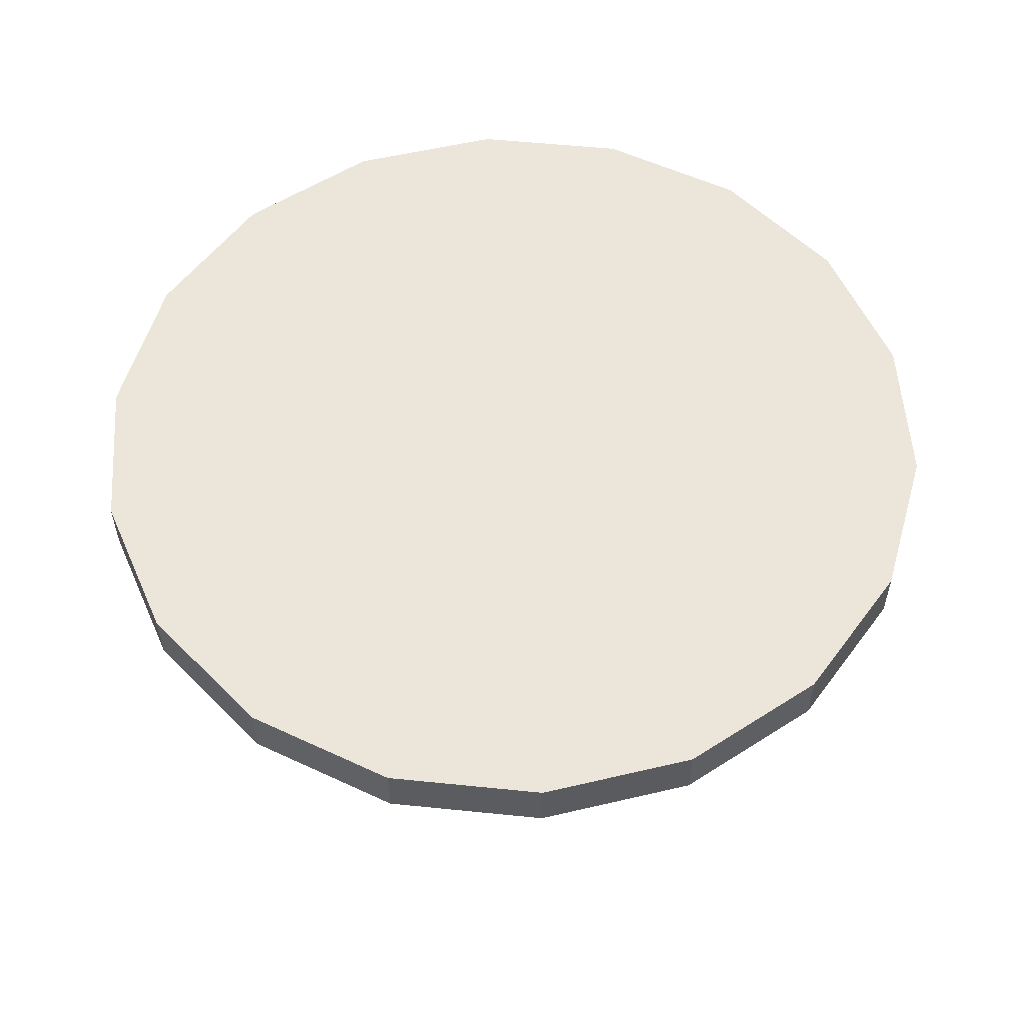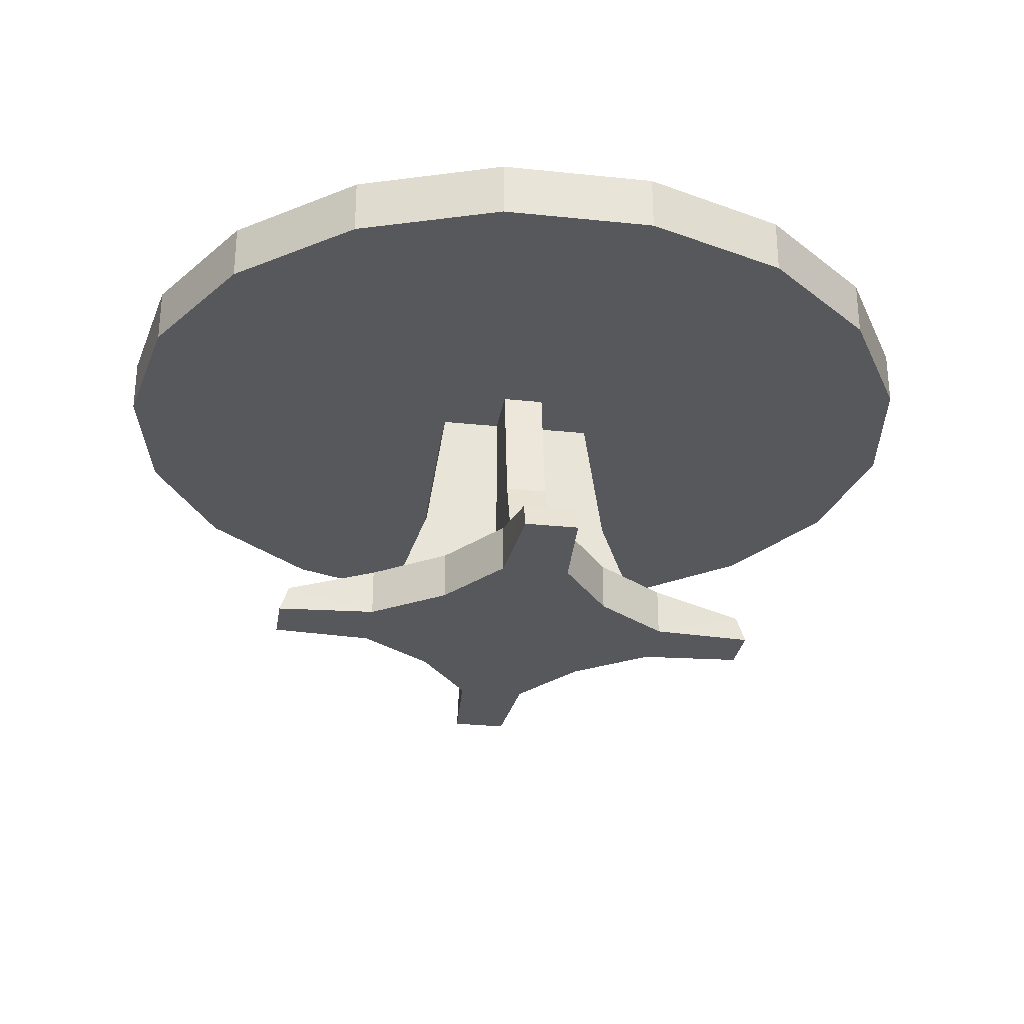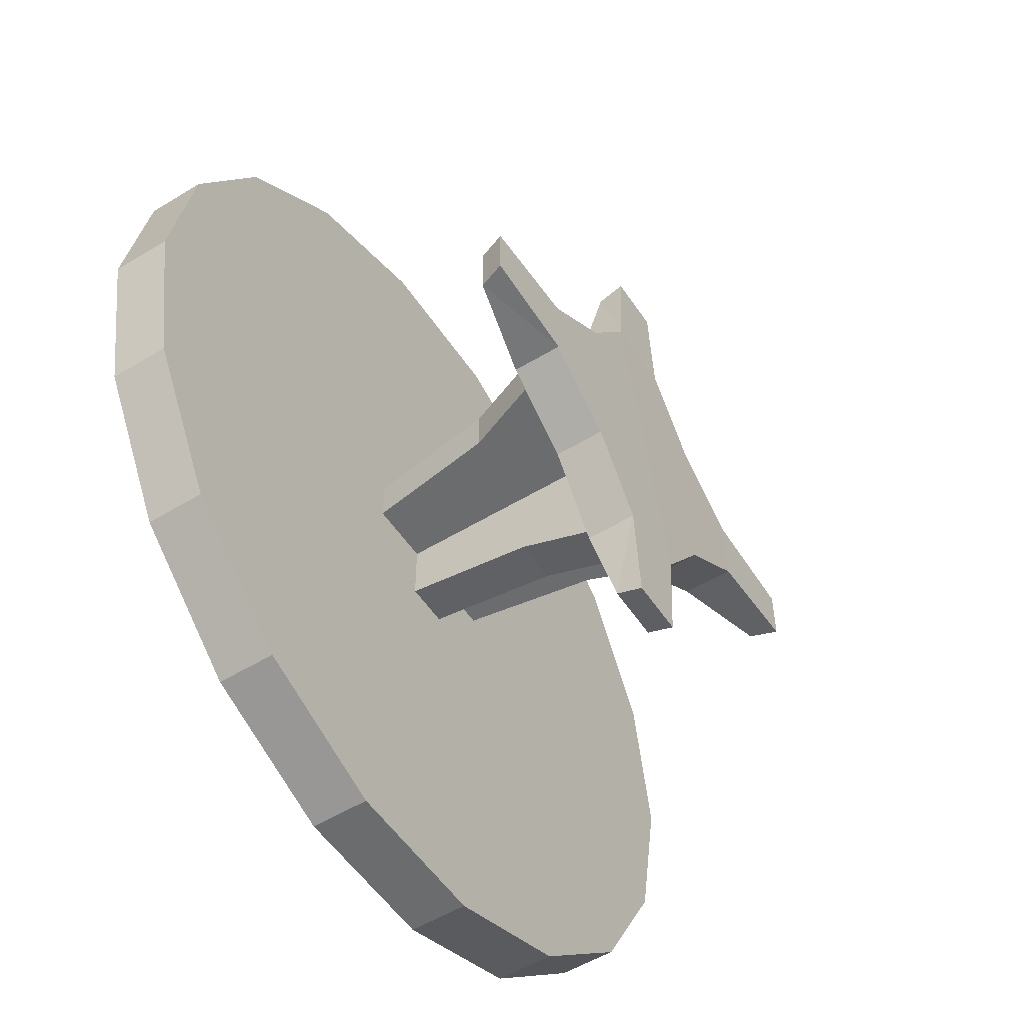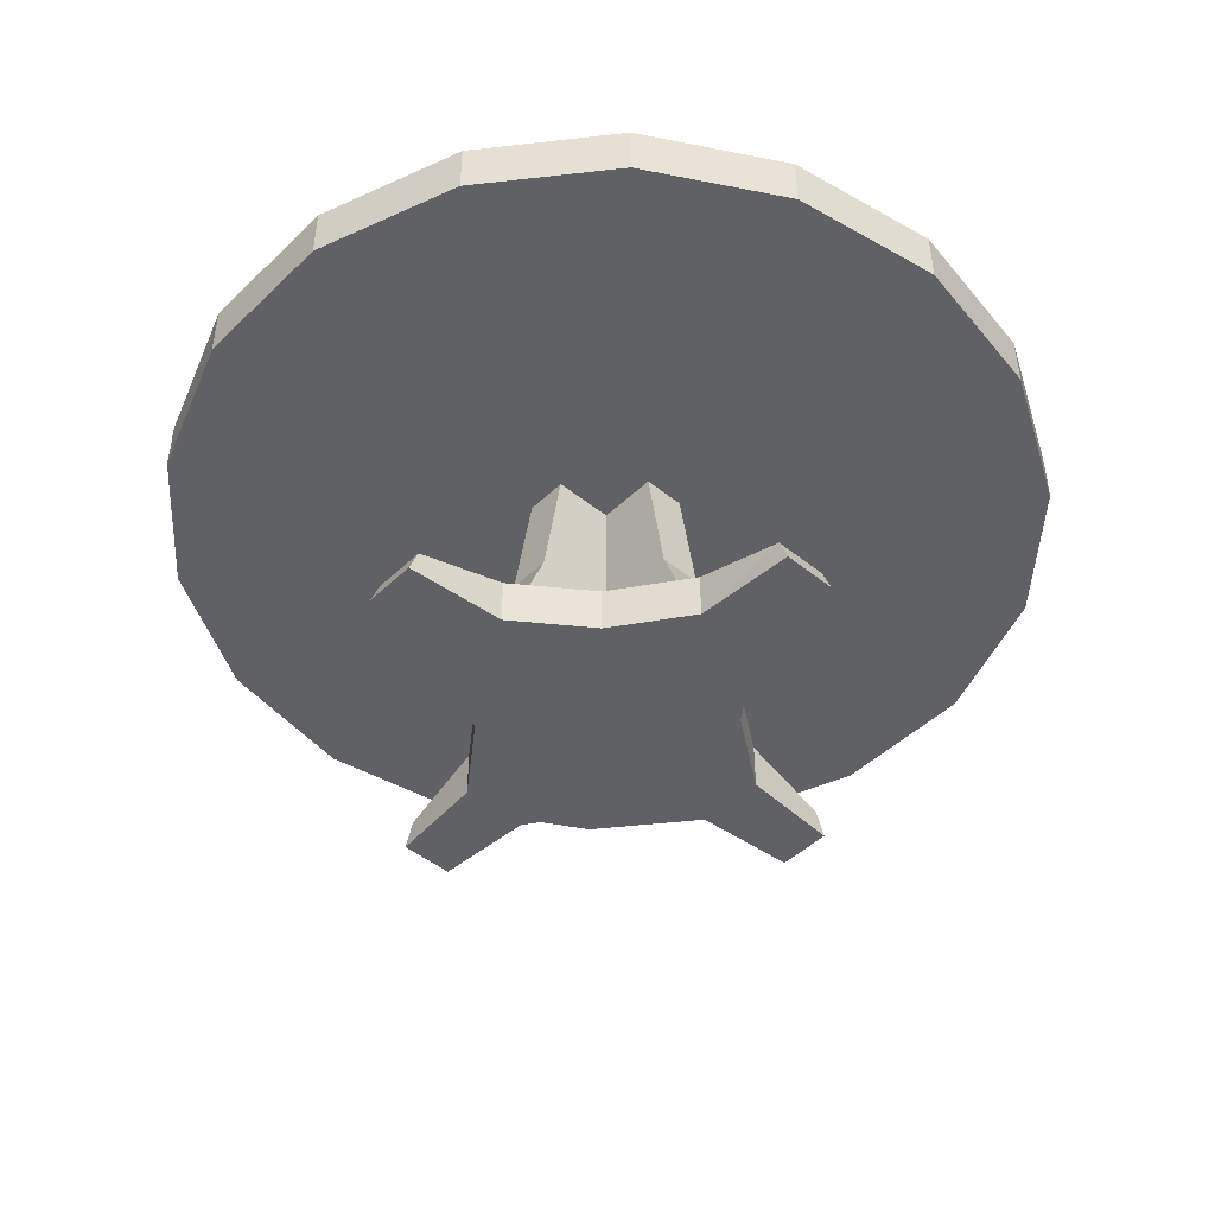
<metadata>
{"format":"obj","ext":"obj","renderer":"f3d","projection":"perspective","resolution":1024,"background":"white","views":[{"elev":55.7,"azim":146.1,"up":"+Y"},{"elev":-28.6,"azim":-8.9,"up":"+Y"},{"elev":-53.6,"azim":-57.0,"up":"+Z"},{"elev":-46.4,"azim":-132.7,"up":"+Y"}]}
</metadata>
<code>
v 0 9.543 -4e-06
v 6.596 9.543 -30.78
v -6.596 9.543 -30.78
v 0 9.543 -4e-06
v -6.596 9.543 30.78
v 6.596 9.543 30.78
v 0 9.543 -4e-06
v -6.596 9.543 -30.78
v -16.76 9.543 -16.76
v 0 9.543 -4e-06
v 6.596 9.543 30.78
v 16.76 9.543 16.76
v 0 9.543 -4e-06
v 30.78 9.543 6.596
v 30.78 9.543 -6.596
v 0 9.543 -4e-06
v -30.78 9.543 -6.596
v -30.78 9.543 6.596
v 16.76 9.543 16.76
v 30.78 9.543 6.596
v 0 9.543 -4e-06
v -16.76 9.543 -16.76
v -30.78 9.543 -6.596
v 0 9.543 -4e-06
v 0 0.2728 -0
v 6.596 0.2868 30.78
v -6.596 0.2868 30.78
v 0 0.2728 -0
v -6.596 0.2868 -30.78
v 6.596 0.2868 -30.78
v 0 0.2728 -0
v -6.596 0.2868 30.78
v -16.76 0.2868 16.76
v 0 0.2728 -0
v 6.596 0.2868 -30.78
v 16.76 0.2868 -16.76
v 0 0.2728 -0
v 30.78 0.2868 -6.596
v 30.78 0.2868 6.596
v 0 0.2728 -0
v -30.78 0.2868 6.596
v -30.78 0.2868 -6.596
v 16.76 0.2868 -16.76
v 30.78 0.2868 -6.596
v 0 0.2728 -0
v -16.76 0.2868 16.76
v -30.78 0.2868 6.596
v 0 0.2728 -0
v 4.087 50.43 -15.68
v 4.087 25.19 -19.44
v -4.087 25.19 -19.44
v -4.087 25.19 -19.44
v -4.087 50.43 -15.68
v 4.087 50.43 -15.68
v -4.087 50.43 15.68
v 4.087 25.19 19.44
v 4.087 50.43 15.68
v 4.087 25.19 19.44
v -4.087 50.43 15.68
v -4.087 25.19 19.44
v -4.087 7.335 -26.35
v 4.087 25.19 -19.44
v 4.087 7.335 -26.35
v 4.087 25.19 -19.44
v -4.087 7.335 -26.35
v -4.087 25.19 -19.44
v 4.087 7.335 26.35
v 4.087 25.19 19.44
v -4.087 25.19 19.44
v -4.087 25.19 19.44
v -4.087 7.335 26.35
v 4.087 7.335 26.35
v -15.68 50.43 4.087
v -19.44 25.19 -4.087
v -19.44 25.19 4.087
v -19.44 25.19 -4.087
v -15.68 50.43 4.087
v -15.68 50.43 -4.087
v 15.68 50.43 4.087
v 19.44 25.19 4.087
v 19.44 25.19 -4.087
v 15.68 50.43 4.087
v 19.44 25.19 -4.087
v 15.68 50.43 -4.087
v -19.44 25.19 4.087
v -26.35 7.335 -4.087
v -26.35 7.335 4.087
v -26.35 7.335 -4.087
v -19.44 25.19 4.087
v -19.44 25.19 -4.087
v 19.44 25.19 4.087
v 26.35 7.335 4.087
v 26.35 7.335 -4.087
v 19.44 25.19 4.087
v 26.35 7.335 -4.087
v 19.44 25.19 -4.087
v 16.76 9.543 -16.76
v 6.596 0.2868 -30.78
v 6.596 9.543 -30.78
v 6.596 0.2868 -30.78
v 16.76 9.543 -16.76
v 16.76 0.2868 -16.76
v -16.76 9.543 -16.76
v -6.596 0.2868 -30.78
v -16.76 0.2868 -16.76
v -6.596 0.2868 -30.78
v -16.76 9.543 -16.76
v -6.596 9.543 -30.78
v -5.214 5.198 -48.4
v 5.214 0.2868 -50.2
v -5.214 0.2868 -50.2
v 5.214 0.2868 -50.2
v -5.214 5.198 -48.4
v 5.214 5.198 -48.4
v 6.596 0.2868 -30.78
v 5.214 5.198 -48.4
v 6.596 9.543 -30.78
v 5.214 5.198 -48.4
v 6.596 0.2868 -30.78
v 5.214 0.2868 -50.2
v -5.214 5.198 -48.4
v -6.596 0.2868 -30.78
v -6.596 9.543 -30.78
v -5.214 0.2868 -50.2
v -6.596 0.2868 -30.78
v -5.214 5.198 -48.4
v 6.596 9.543 -30.78
v 5.214 5.198 -48.4
v -6.596 9.543 -30.78
v -6.596 9.543 -30.78
v 5.214 5.198 -48.4
v -5.214 5.198 -48.4
v 30.78 9.543 6.596
v 16.76 9.543 16.76
v 16.76 0.2868 16.76
v 30.78 9.543 6.596
v 16.76 0.2868 16.76
v 30.78 0.2868 6.596
v 16.76 0.2868 -16.76
v 16.76 9.543 -16.76
v 30.78 0.2868 -6.596
v 30.78 0.2868 -6.596
v 16.76 9.543 -16.76
v 30.78 9.543 -6.596
v 48.4 5.198 5.214
v 50.17 0.2868 -5.214
v 48.4 5.198 -5.214
v 50.17 0.2868 -5.214
v 48.4 5.198 5.214
v 50.17 0.2868 5.214
v 30.78 0.2868 6.596
v 48.4 5.198 5.214
v 30.78 9.543 6.596
v 48.4 5.198 5.214
v 30.78 0.2868 6.596
v 50.17 0.2868 5.214
v 30.78 9.543 -6.596
v 48.4 5.198 -5.214
v 30.78 0.2868 -6.596
v 50.17 0.2868 -5.214
v 30.78 0.2868 -6.596
v 48.4 5.198 -5.214
v 48.4 5.198 5.214
v 30.78 9.543 -6.596
v 30.78 9.543 6.596
v 30.78 9.543 -6.596
v 48.4 5.198 5.214
v 48.4 5.198 -5.214
v -6.596 9.543 30.78
v -16.76 0.2868 16.76
v -6.596 0.2868 30.78
v -16.76 0.2868 16.76
v -6.596 9.543 30.78
v -16.76 9.543 16.76
v 6.596 9.543 30.78
v 16.76 0.2868 16.76
v 16.76 9.543 16.76
v 16.76 0.2868 16.76
v 6.596 9.543 30.78
v 6.596 0.2868 30.78
v 5.214 5.198 48.4
v -5.214 5.198 48.4
v -5.214 0.2868 50.19
v 5.214 5.198 48.4
v -5.214 0.2868 50.19
v 5.214 0.2868 50.19
v -5.214 5.198 48.4
v -6.596 0.2868 30.78
v -5.214 0.2868 50.19
v -6.596 0.2868 30.78
v -5.214 5.198 48.4
v -6.596 9.543 30.78
v 5.214 0.2868 50.19
v 6.596 0.2868 30.78
v 5.214 5.198 48.4
v 6.596 0.2868 30.78
v 6.596 9.543 30.78
v 5.214 5.198 48.4
v -5.214 5.198 48.4
v 5.214 5.198 48.4
v 6.596 9.543 30.78
v -5.214 5.198 48.4
v 6.596 9.543 30.78
v -6.596 9.543 30.78
v -30.78 0.2868 -6.596
v -16.76 9.543 -16.76
v -16.76 0.2868 -16.76
v -16.76 9.543 -16.76
v -30.78 0.2868 -6.596
v -30.78 9.543 -6.596
v -16.76 9.543 16.76
v -30.78 9.543 6.596
v -30.78 0.2868 6.596
v -16.76 9.543 16.76
v -30.78 0.2868 6.596
v -16.76 0.2868 16.76
v -50.17 0.2868 5.214
v -48.4 5.198 -5.214
v -50.17 0.2868 -5.214
v -48.4 5.198 -5.214
v -50.17 0.2868 5.214
v -48.4 5.198 5.214
v -30.78 0.2868 -6.596
v -48.4 5.198 -5.214
v -30.78 9.543 -6.596
v -48.4 5.198 -5.214
v -30.78 0.2868 -6.596
v -50.17 0.2868 -5.214
v -48.4 5.198 5.214
v -30.78 0.2868 6.596
v -30.78 9.543 6.596
v -30.78 0.2868 6.596
v -48.4 5.198 5.214
v -50.17 0.2868 5.214
v -48.4 5.198 5.214
v -30.78 9.543 6.596
v -48.4 5.198 -5.214
v -30.78 9.543 6.596
v -30.78 9.543 -6.596
v -48.4 5.198 -5.214
v 5.214 0.2868 50.19
v -5.214 0.2868 50.19
v -6.596 0.2868 30.78
v 5.214 0.2868 50.19
v -6.596 0.2868 30.78
v 6.596 0.2868 30.78
v 50.17 0.2868 5.214
v 30.78 0.2868 -6.596
v 50.17 0.2868 -5.214
v 30.78 0.2868 -6.596
v 50.17 0.2868 5.214
v 30.78 0.2868 6.596
v -6.596 0.2868 -30.78
v -5.214 0.2868 -50.2
v 6.596 0.2868 -30.78
v 6.596 0.2868 -30.78
v -5.214 0.2868 -50.2
v 5.214 0.2868 -50.2
v -50.17 0.2868 5.214
v -30.78 0.2868 -6.596
v -30.78 0.2868 6.596
v -30.78 0.2868 -6.596
v -50.17 0.2868 5.214
v -50.17 0.2868 -5.214
v -26.35 7.335 4.087
v 26.35 7.335 4.087
v -19.44 25.19 4.087
v -19.44 25.19 4.087
v 26.35 7.335 4.087
v 19.44 25.19 4.087
v 19.44 25.19 4.087
v -15.68 50.43 4.087
v -19.44 25.19 4.087
v -15.68 50.43 4.087
v 19.44 25.19 4.087
v 15.68 50.43 4.087
v -4.087 25.19 -19.44
v -4.087 50.43 15.68
v -4.087 50.43 -15.68
v -4.087 50.43 15.68
v -4.087 25.19 -19.44
v -4.087 25.19 19.44
v -4.087 7.335 -26.35
v -4.087 25.19 19.44
v -4.087 25.19 -19.44
v -4.087 25.19 19.44
v -4.087 7.335 -26.35
v -4.087 7.335 26.35
v -19.44 25.19 -4.087
v -15.68 50.43 -4.087
v 15.68 50.43 -4.087
v 19.44 25.19 -4.087
v -19.44 25.19 -4.087
v 15.68 50.43 -4.087
v 19.44 25.19 -4.087
v -26.35 7.335 -4.087
v -19.44 25.19 -4.087
v -26.35 7.335 -4.087
v 19.44 25.19 -4.087
v 26.35 7.335 -4.087
v 14.68 49.73 -83.27
v -14.68 49.73 -83.27
v -14.68 60.44 -83.27
v 14.68 49.73 -83.27
v -14.68 60.44 -83.27
v 14.68 60.44 -83.27
v 42.28 49.73 -73.23
v 14.68 49.73 -83.27
v 14.68 60.44 -83.27
v 42.28 49.73 -73.23
v 14.68 60.44 -83.27
v 42.28 60.44 -73.23
v 64.77 49.73 -54.35
v 42.28 49.73 -73.23
v 42.28 60.44 -73.23
v 64.77 49.73 -54.35
v 42.28 60.44 -73.23
v 64.77 60.44 -54.35
v 79.46 49.73 -28.92
v 64.77 49.73 -54.35
v 64.77 60.44 -54.35
v 64.77 60.44 -54.35
v 79.46 60.44 -28.92
v 79.46 49.73 -28.92
v 84.56 49.73 1e-06
v 79.46 49.73 -28.92
v 79.46 60.44 -28.92
v 79.46 60.44 -28.92
v 84.56 60.44 -4e-06
v 84.56 49.73 1e-06
v 79.46 49.73 28.92
v 84.56 49.73 1e-06
v 84.56 60.44 -4e-06
v 84.56 60.44 -4e-06
v 79.46 60.44 28.92
v 79.46 49.73 28.92
v 64.77 49.73 54.35
v 79.46 49.73 28.92
v 79.46 60.44 28.92
v 79.46 60.44 28.92
v 64.77 60.44 54.35
v 64.77 49.73 54.35
v 64.77 60.44 54.35
v 42.28 49.73 73.23
v 64.77 49.73 54.35
v 64.77 60.44 54.35
v 42.28 60.44 73.23
v 42.28 49.73 73.23
v 42.28 60.44 73.23
v 14.68 49.73 83.27
v 42.28 49.73 73.23
v 42.28 60.44 73.23
v 14.68 60.44 83.27
v 14.68 49.73 83.27
v -14.68 49.73 -83.27
v -42.28 60.44 -73.23
v -14.68 60.44 -83.27
v -14.68 49.73 -83.27
v -42.28 49.73 -73.23
v -42.28 60.44 -73.23
v -42.28 49.73 -73.23
v -64.77 60.44 -54.35
v -42.28 60.44 -73.23
v -42.28 49.73 -73.23
v -64.77 49.73 -54.35
v -64.77 60.44 -54.35
v -64.77 49.73 -54.35
v -79.46 60.44 -28.92
v -64.77 60.44 -54.35
v -79.46 60.44 -28.92
v -64.77 49.73 -54.35
v -79.46 49.73 -28.92
v -79.46 49.73 -28.92
v -84.56 60.44 -1.7e-05
v -79.46 60.44 -28.92
v -84.56 60.44 -1.7e-05
v -79.46 49.73 -28.92
v -84.56 49.73 1e-06
v -84.56 49.73 1e-06
v -79.46 60.44 28.92
v -84.56 60.44 -1.7e-05
v -79.46 60.44 28.92
v -84.56 49.73 1e-06
v -79.46 49.73 28.92
v -79.46 49.73 28.92
v -64.77 60.44 54.35
v -79.46 60.44 28.92
v -64.77 60.44 54.35
v -79.46 49.73 28.92
v -64.77 49.73 54.35
v -42.28 49.73 73.23
v -64.77 60.44 54.35
v -64.77 49.73 54.35
v -64.77 60.44 54.35
v -42.28 49.73 73.23
v -42.28 60.44 73.23
v -14.68 60.44 83.27
v -42.28 60.44 73.23
v -42.28 49.73 73.23
v -14.68 60.44 83.27
v -42.28 49.73 73.23
v -14.68 49.73 83.27
v 14.68 60.44 83.27
v -14.68 60.44 83.27
v -14.68 49.73 83.27
v 14.68 60.44 83.27
v -14.68 49.73 83.27
v 14.68 49.73 83.27
v 4.087 50.43 15.68
v 4.087 25.19 -19.44
v 4.087 50.43 -15.68
v 4.087 50.43 15.68
v 4.087 25.19 19.44
v 4.087 25.19 -19.44
v 4.087 7.335 26.35
v 4.087 25.19 -19.44
v 4.087 25.19 19.44
v 4.087 25.19 -19.44
v 4.087 7.335 26.35
v 4.087 7.335 -26.35
v 16.76 9.543 -16.76
v 6.596 9.543 -30.78
v 0 9.543 -4e-06
v 0 9.543 -4e-06
v 30.78 9.543 -6.596
v 16.76 9.543 -16.76
v 0 9.543 -4e-06
v -30.78 9.543 6.596
v -16.76 9.543 16.76
v -16.76 9.543 16.76
v -6.596 9.543 30.78
v 0 9.543 -4e-06
v 16.76 0.2868 16.76
v 6.596 0.2868 30.78
v 0 0.2728 -0
v 0 0.2728 -0
v 30.78 0.2868 6.596
v 16.76 0.2868 16.76
v 0 0.2728 -0
v -30.78 0.2868 -6.596
v -16.76 0.2868 -16.76
v -16.76 0.2868 -16.76
v -6.596 0.2868 -30.78
v 0 0.2728 -0
v -14.68 49.73 -83.27
v -64.77 49.73 -54.35
v -42.28 49.73 -73.23
v -64.77 49.73 -54.35
v -14.68 49.73 -83.27
v -79.46 49.73 -28.92
v 42.28 49.73 -73.23
v -14.68 49.73 -83.27
v 14.68 49.73 -83.27
v -79.46 49.73 -28.92
v -14.68 49.73 -83.27
v 42.28 49.73 -73.23
v 79.46 49.73 -28.92
v 42.28 49.73 -73.23
v 64.77 49.73 -54.35
v 42.28 49.73 -73.23
v 79.46 49.73 -28.92
v 84.56 49.73 1e-06
v 42.28 49.73 73.23
v 42.28 49.73 -73.23
v 84.56 49.73 1e-06
v 42.28 49.73 73.23
v -79.46 49.73 -28.92
v 42.28 49.73 -73.23
v 79.46 49.73 28.92
v 42.28 49.73 73.23
v 84.56 49.73 1e-06
v 42.28 49.73 73.23
v 79.46 49.73 28.92
v 64.77 49.73 54.35
v -79.46 49.73 -28.92
v -79.46 49.73 28.92
v -84.56 49.73 1e-06
v -79.46 49.73 -28.92
v 42.28 49.73 73.23
v -14.68 49.73 83.27
v -14.68 49.73 83.27
v -79.46 49.73 28.92
v -79.46 49.73 -28.92
v -14.68 49.73 83.27
v 42.28 49.73 73.23
v 14.68 49.73 83.27
v -79.46 49.73 28.92
v -14.68 49.73 83.27
v -64.77 49.73 54.35
v -64.77 49.73 54.35
v -14.68 49.73 83.27
v -42.28 49.73 73.23
v -64.77 60.44 -54.35
v -14.68 60.44 -83.27
v -42.28 60.44 -73.23
v -79.46 60.44 -28.92
v -14.68 60.44 -83.27
v -64.77 60.44 -54.35
v -79.46 60.44 28.92
v -79.46 60.44 -28.92
v -84.56 60.44 -1.7e-05
v -14.68 60.44 -83.27
v -79.46 60.44 -28.92
v -79.46 60.44 28.92
v -79.46 60.44 28.92
v 42.28 60.44 -73.23
v -14.68 60.44 -83.27
v -14.68 60.44 -83.27
v 42.28 60.44 -73.23
v 14.68 60.44 -83.27
v -64.77 60.44 54.35
v 42.28 60.44 -73.23
v -79.46 60.44 28.92
v -14.68 60.44 83.27
v -64.77 60.44 54.35
v -42.28 60.44 73.23
v 14.68 60.44 83.27
v -64.77 60.44 54.35
v -14.68 60.44 83.27
v 42.28 60.44 -73.23
v 79.46 60.44 -28.92
v 64.77 60.44 -54.35
v 64.77 60.44 54.35
v -64.77 60.44 54.35
v 14.68 60.44 83.27
v -64.77 60.44 54.35
v 64.77 60.44 54.35
v 42.28 60.44 -73.23
v 64.77 60.44 54.35
v 79.46 60.44 -28.92
v 42.28 60.44 -73.23
v 64.77 60.44 54.35
v 14.68 60.44 83.27
v 42.28 60.44 73.23
v 79.46 60.44 -28.92
v 64.77 60.44 54.35
v 84.56 60.44 -4e-06
v 84.56 60.44 -4e-06
v 64.77 60.44 54.35
v 79.46 60.44 28.92
g UnrealEdObject
f 1 2 3
f 4 5 6
f 7 8 9
f 10 11 12
f 13 14 15
f 16 17 18
f 19 20 21
f 22 23 24
f 25 26 27
f 28 29 30
f 31 32 33
f 34 35 36
f 37 38 39
f 40 41 42
f 43 44 45
f 46 47 48
f 49 50 51
f 52 53 54
f 55 56 57
f 58 59 60
f 61 62 63
f 64 65 66
f 67 68 69
f 70 71 72
f 73 74 75
f 76 77 78
f 79 80 81
f 82 83 84
f 85 86 87
f 88 89 90
f 91 92 93
f 94 95 96
f 97 98 99
f 100 101 102
f 103 104 105
f 106 107 108
f 109 110 111
f 112 113 114
f 115 116 117
f 118 119 120
f 121 122 123
f 124 125 126
f 127 128 129
f 130 131 132
f 133 134 135
f 136 137 138
f 139 140 141
f 142 143 144
f 145 146 147
f 148 149 150
f 151 152 153
f 154 155 156
f 157 158 159
f 160 161 162
f 163 164 165
f 166 167 168
f 169 170 171
f 172 173 174
f 175 176 177
f 178 179 180
f 181 182 183
f 184 185 186
f 187 188 189
f 190 191 192
f 193 194 195
f 196 197 198
f 199 200 201
f 202 203 204
f 205 206 207
f 208 209 210
f 211 212 213
f 214 215 216
f 217 218 219
f 220 221 222
f 223 224 225
f 226 227 228
f 229 230 231
f 232 233 234
f 235 236 237
f 238 239 240
f 241 242 243
f 244 245 246
f 247 248 249
f 250 251 252
f 253 254 255
f 256 257 258
f 259 260 261
f 262 263 264
f 265 266 267
f 268 269 270
f 271 272 273
f 274 275 276
f 277 278 279
f 280 281 282
f 283 284 285
f 286 287 288
f 289 290 291
f 292 293 294
f 295 296 297
f 298 299 300
f 301 302 303
f 304 305 306
f 307 308 309
f 310 311 312
f 313 314 315
f 316 317 318
f 319 320 321
f 322 323 324
f 325 326 327
f 328 329 330
f 331 332 333
f 334 335 336
f 337 338 339
f 340 341 342
f 343 344 345
f 346 347 348
f 349 350 351
f 352 353 354
f 355 356 357
f 358 359 360
f 361 362 363
f 364 365 366
f 367 368 369
f 370 371 372
f 373 374 375
f 376 377 378
f 379 380 381
f 382 383 384
f 385 386 387
f 388 389 390
f 391 392 393
f 394 395 396
f 397 398 399
f 400 401 402
f 403 404 405
f 406 407 408
f 409 410 411
f 412 413 414
f 415 416 417
f 418 419 420
f 421 422 423
f 424 425 426
f 427 428 429
f 430 431 432
f 433 434 435
f 436 437 438
f 439 440 441
f 442 443 444
f 445 446 447
f 448 449 450
f 451 452 453
f 454 455 456
f 457 458 459
f 460 461 462
f 463 464 465
f 466 467 468
f 469 470 471
f 472 473 474
f 475 476 477
f 478 479 480
f 481 482 483
f 484 485 486
f 487 488 489
f 490 491 492
f 493 494 495
f 496 497 498
f 499 500 501
f 502 503 504
f 505 506 507
f 508 509 510
f 511 512 513
f 514 515 516
f 517 518 519
f 520 521 522
f 523 524 525
f 526 527 528
f 529 530 531
f 532 533 534
f 535 536 537
f 538 539 540
g

</code>
